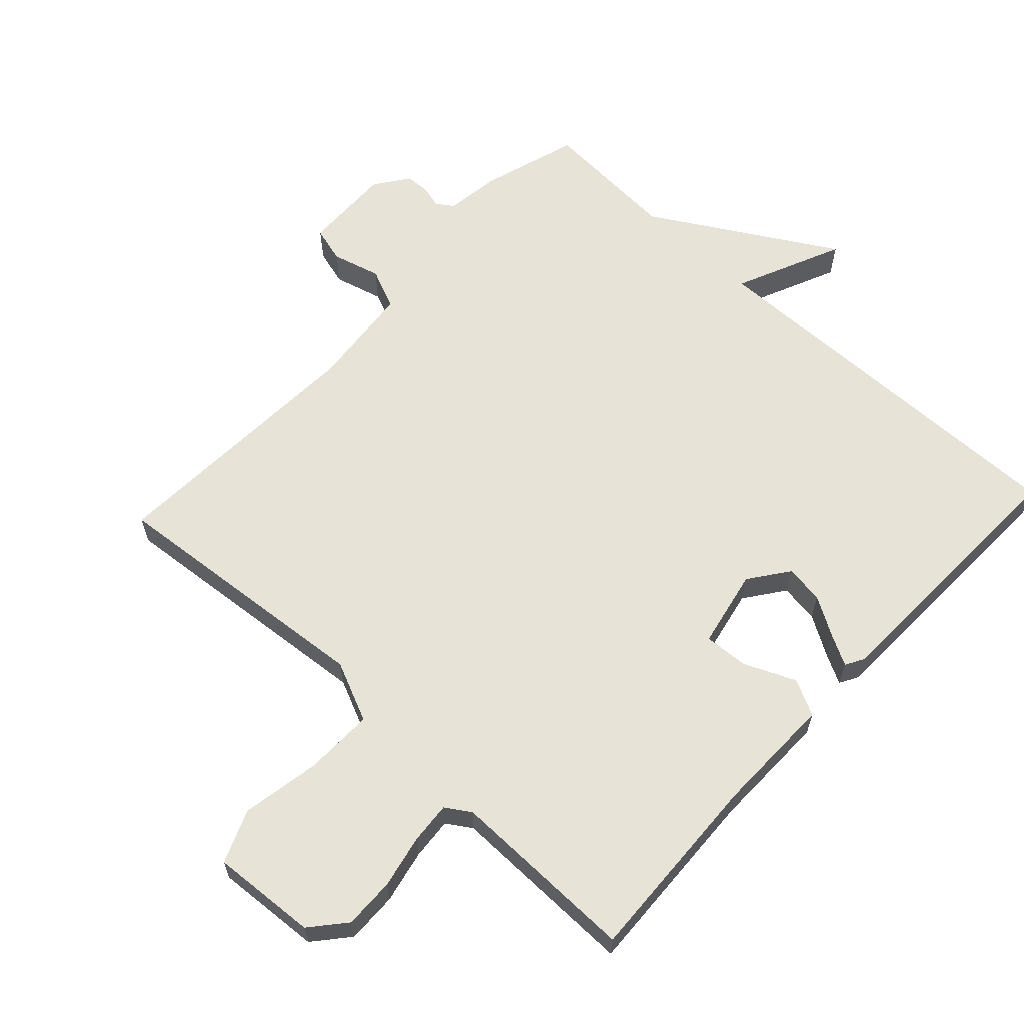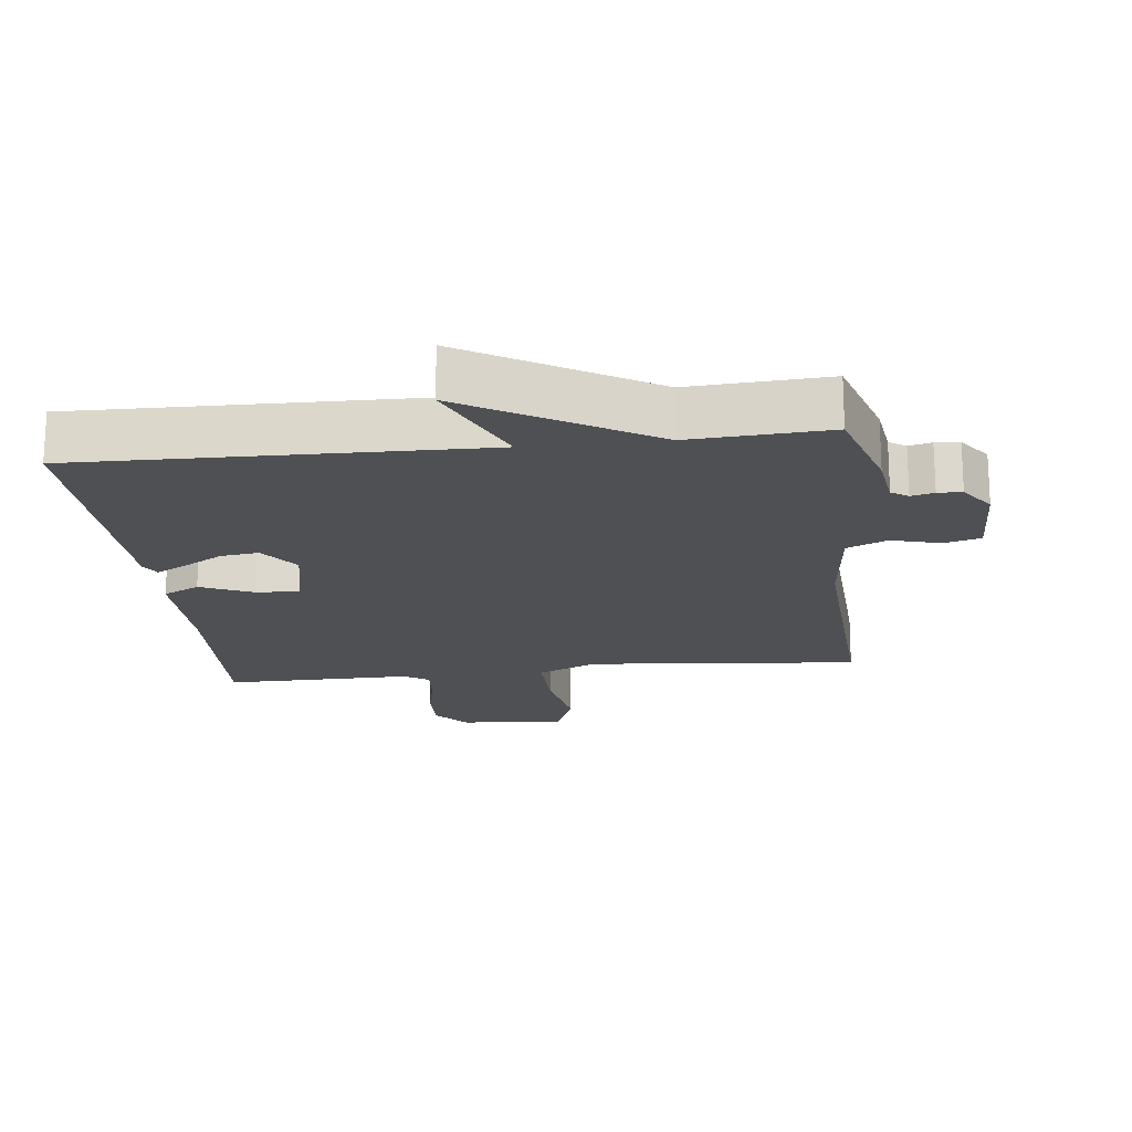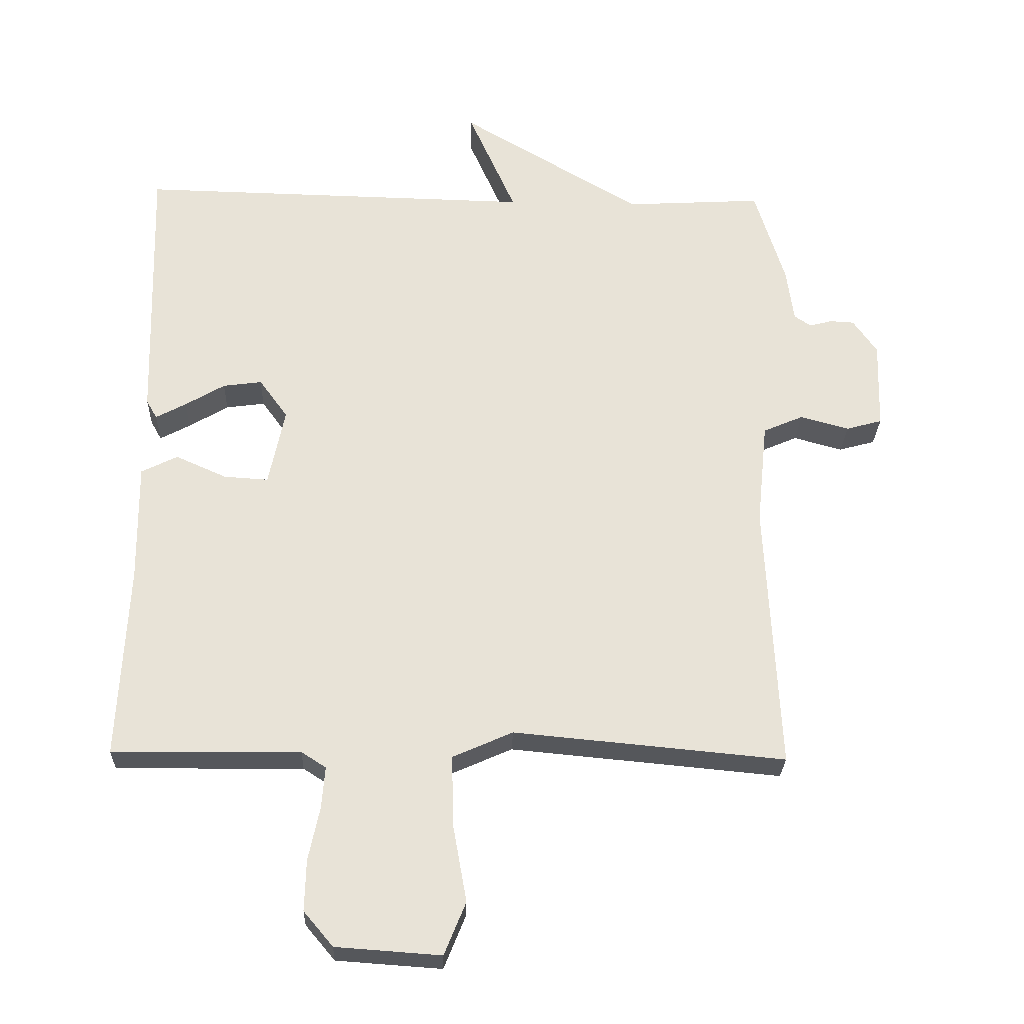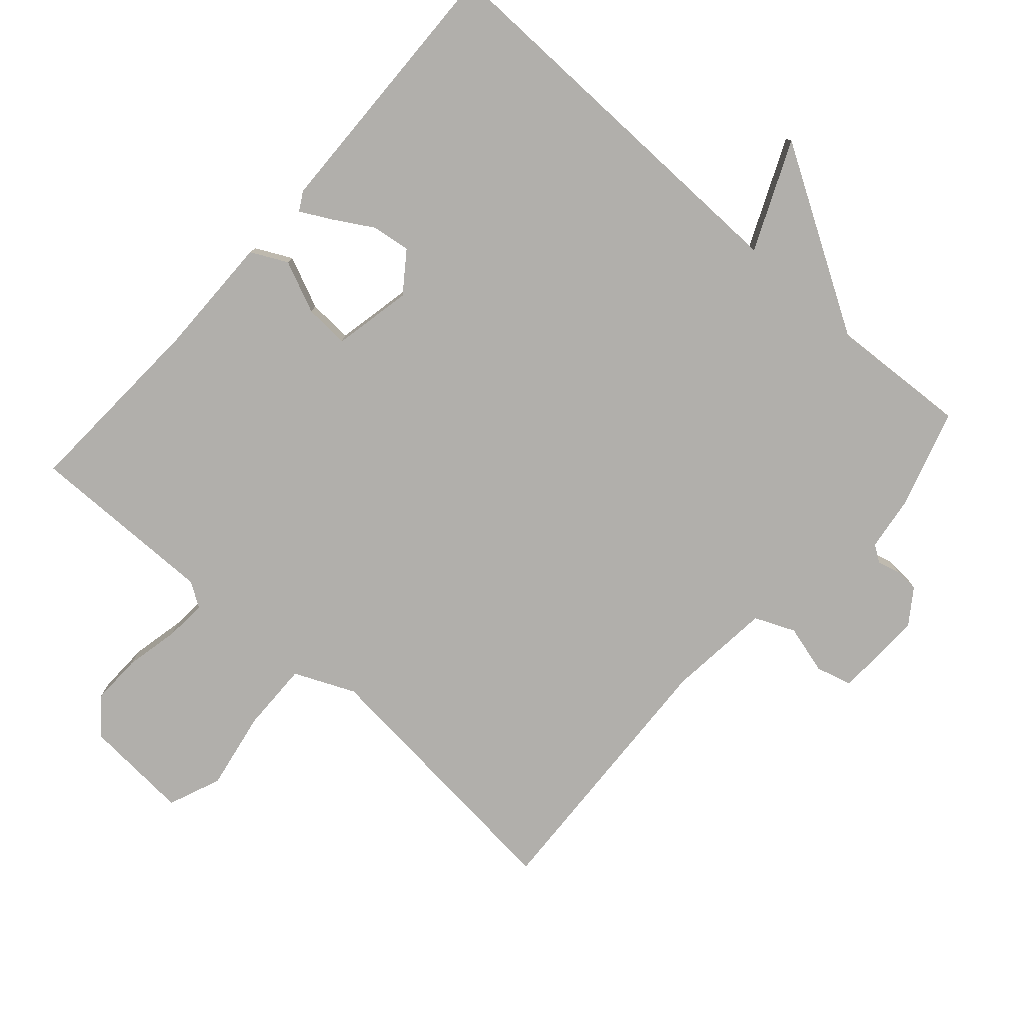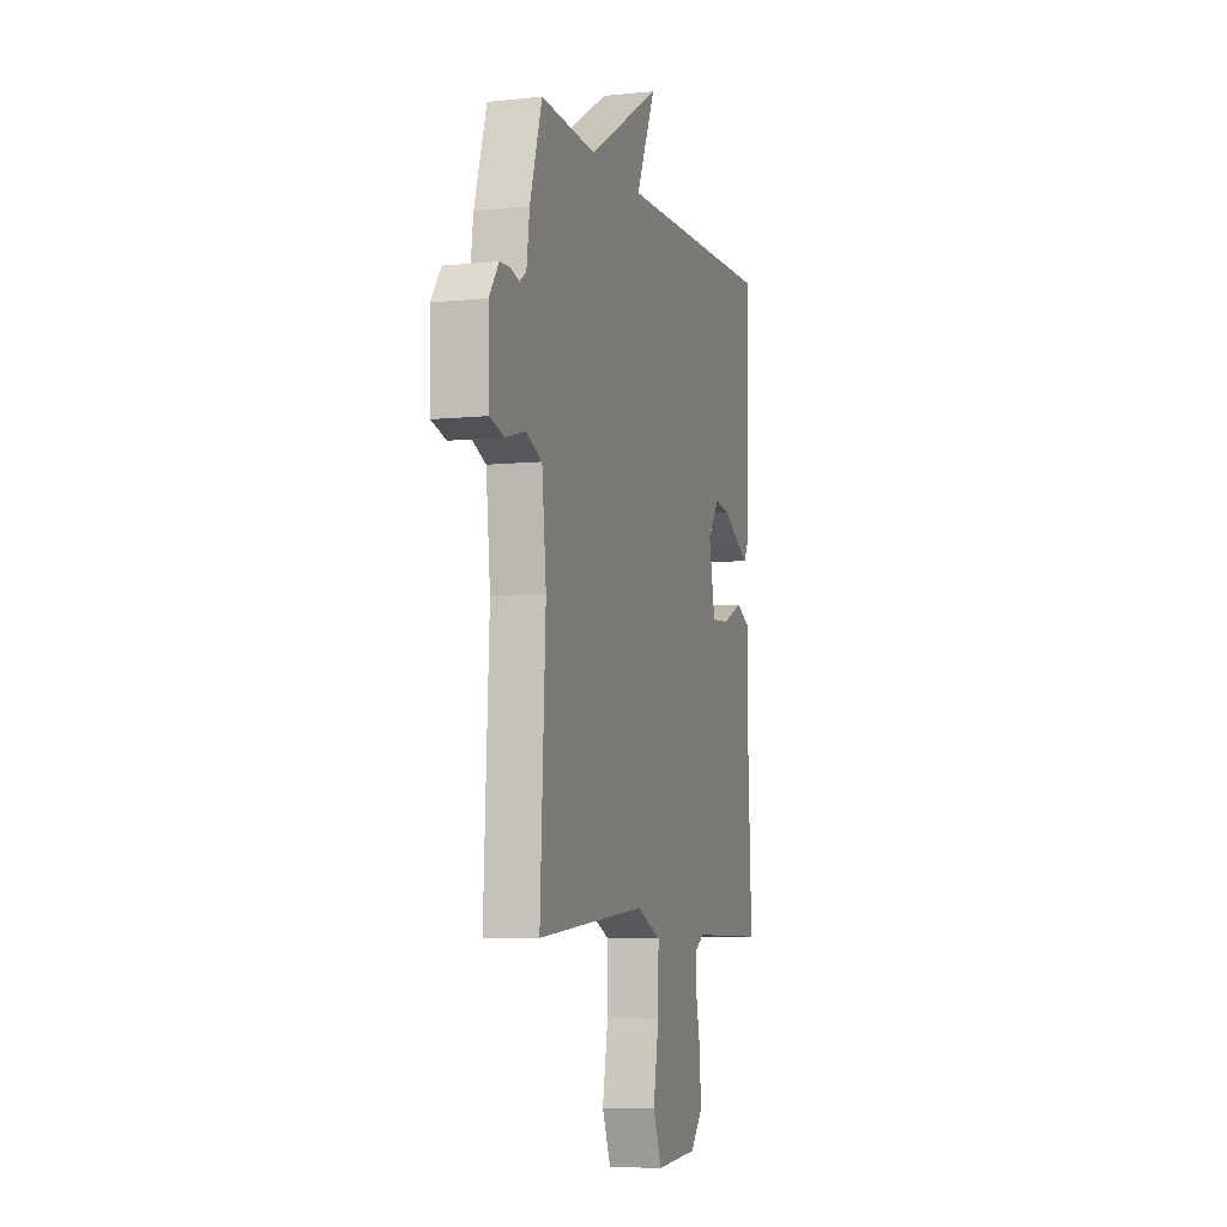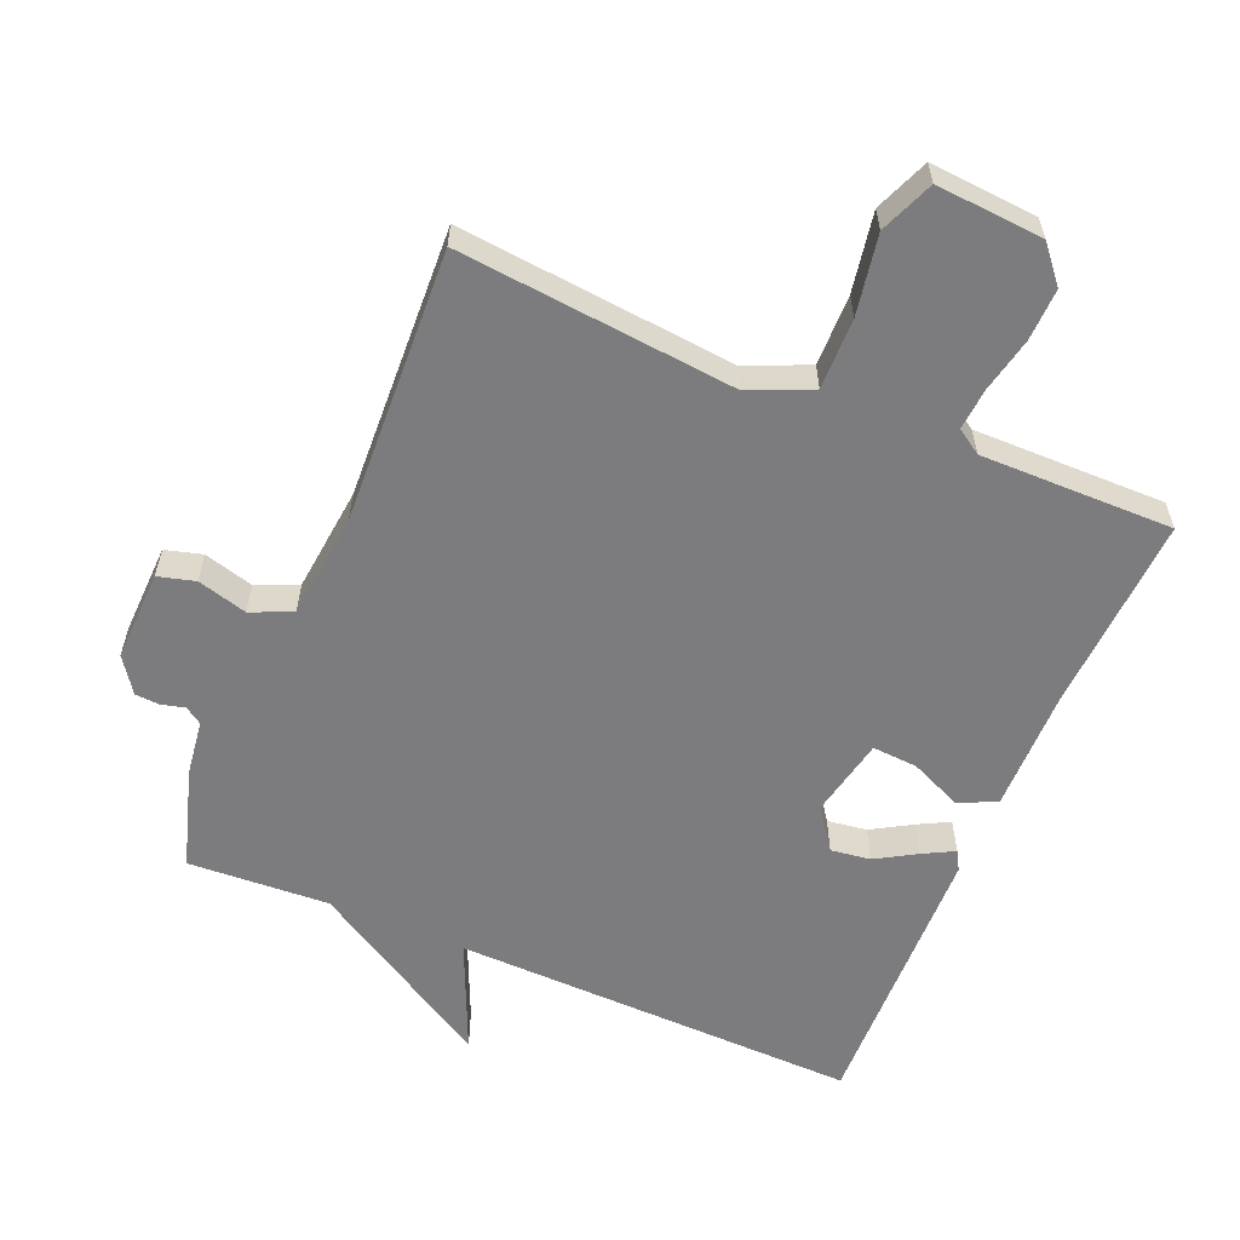
<metadata>
{"format":"obj","ext":"obj","renderer":"f3d","projection":"perspective","resolution":1024,"background":"white","views":[{"elev":62.4,"azim":-137.0,"up":"+Y"},{"elev":-18.7,"azim":6.6,"up":"+Y"},{"elev":-26.9,"azim":-1.9,"up":"+Z"},{"elev":-78.3,"azim":-41.6,"up":"+Y"},{"elev":-6.6,"azim":107.0,"up":"+Z"},{"elev":-58.9,"azim":157.0,"up":"+Y"}]}
</metadata>
<code>
v -0.5 0.07 -0.5
v -0.486 0.07 -0.212
v -0.488 0.07 -0.033
v -0.434 0.07 -0.006
v -0.357 0.07 -0.04
v -0.291 0.07 -0.044
v -0.267 0.07 0.073
v -0.31 0.07 0.132
v -0.368 0.07 0.124
v -0.427 0.07 0.089
v -0.472 0.07 0.065
v -0.488 0.07 0.093
v -0.5 0.07 0.5
v 0.094 0.07 0.488
v 0.023 0.07 0.649
v 0.294 0.07 0.488
v 0.5 0.07 0.5
v 0.545 0.07 0.354
v 0.556 0.07 0.273
v 0.581 0.07 0.256
v 0.615 0.07 0.265
v 0.651 0.07 0.263
v 0.687 0.07 0.212
v 0.683 0.07 0.079
v 0.629 0.07 0.064
v 0.556 0.07 0.084
v 0.496 0.07 0.058
v 0.48 0.07 -0.097
v 0.5 0.07 -0.5
v 0.094 0.07 -0.462
v 0.004 0.07 -0.502
v 0.006 0.07 -0.606
v 0.027 0.07 -0.723
v -0.005 0.07 -0.802
v -0.162 0.07 -0.791
v -0.206 0.07 -0.739
v -0.204 0.07 -0.663
v -0.187 0.07 -0.583
v -0.182 0.07 -0.521
v -0.219 0.07 -0.497
v -0.5 0 -0.5
v -0.486 0 -0.212
v -0.488 0 -0.033
v -0.434 0 -0.006
v -0.357 0 -0.04
v -0.291 0 -0.044
v -0.267 0 0.073
v -0.31 0 0.132
v -0.368 0 0.124
v -0.427 0 0.089
v -0.472 0 0.065
v -0.488 0 0.093
v -0.5 0 0.5
v 0.094 0 0.488
v 0.023 0 0.649
v 0.294 0 0.488
v 0.5 0 0.5
v 0.545 0 0.354
v 0.556 0 0.273
v 0.581 0 0.256
v 0.615 0 0.265
v 0.651 0 0.263
v 0.687 0 0.212
v 0.683 0 0.079
v 0.629 0 0.064
v 0.556 0 0.084
v 0.496 0 0.058
v 0.48 0 -0.097
v 0.5 0 -0.5
v 0.094 0 -0.462
v 0.004 0 -0.502
v 0.006 0 -0.606
v 0.027 0 -0.723
v -0.005 0 -0.802
v -0.162 0 -0.791
v -0.206 0 -0.739
v -0.204 0 -0.663
v -0.187 0 -0.583
v -0.182 0 -0.521
v -0.219 0 -0.497
f 36 37 38
f 35 36 38
f 34 35 38
f 33 34 38
f 32 33 38
f 31 32 38 39
f 30 31 39 40
f 28 29 30
f 40 1 2
f 30 40 2
f 28 30 2
f 27 28 2
f 24 25 26
f 23 24 26
f 22 23 26
f 21 22 26
f 20 21 26
f 26 27 2
f 20 26 2
f 19 20 2
f 16 17 18 19
f 14 15 16 19
f 12 13 14
f 11 12 14
f 10 11 14
f 9 10 14
f 8 9 14 19
f 2 3 4 5
f 2 5 6
f 19 2 6
f 7 8 19
f 6 7 19
f 78 77 76
f 78 76 75
f 78 75 74
f 78 74 73
f 78 73 72
f 79 78 72 71
f 80 79 71 70
f 70 69 68
f 42 41 80
f 42 80 70
f 42 70 68
f 42 68 67
f 66 65 64
f 66 64 63
f 66 63 62
f 66 62 61
f 66 61 60
f 42 67 66
f 42 66 60
f 42 60 59
f 59 58 57 56
f 59 56 55 54
f 54 53 52
f 54 52 51
f 54 51 50
f 54 50 49
f 59 54 49 48
f 45 44 43 42
f 46 45 42
f 46 42 59
f 59 48 47
f 59 47 46
f 1 41 42 2
f 2 42 43 3
f 3 43 44 4
f 4 44 45 5
f 5 45 46 6
f 6 46 47 7
f 7 47 48 8
f 8 48 49 9
f 9 49 50 10
f 10 50 51 11
f 11 51 52 12
f 12 52 53 13
f 13 53 54 14
f 14 54 55 15
f 15 55 56 16
f 16 56 57 17
f 17 57 58 18
f 18 58 59 19
f 19 59 60 20
f 20 60 61 21
f 21 61 62 22
f 22 62 63 23
f 23 63 64 24
f 24 64 65 25
f 25 65 66 26
f 26 66 67 27
f 27 67 68 28
f 28 68 69 29
f 29 69 70 30
f 30 70 71 31
f 31 71 72 32
f 32 72 73 33
f 33 73 74 34
f 34 74 75 35
f 35 75 76 36
f 36 76 77 37
f 37 77 78 38
f 38 78 79 39
f 39 79 80 40
f 40 80 41 1

</code>
